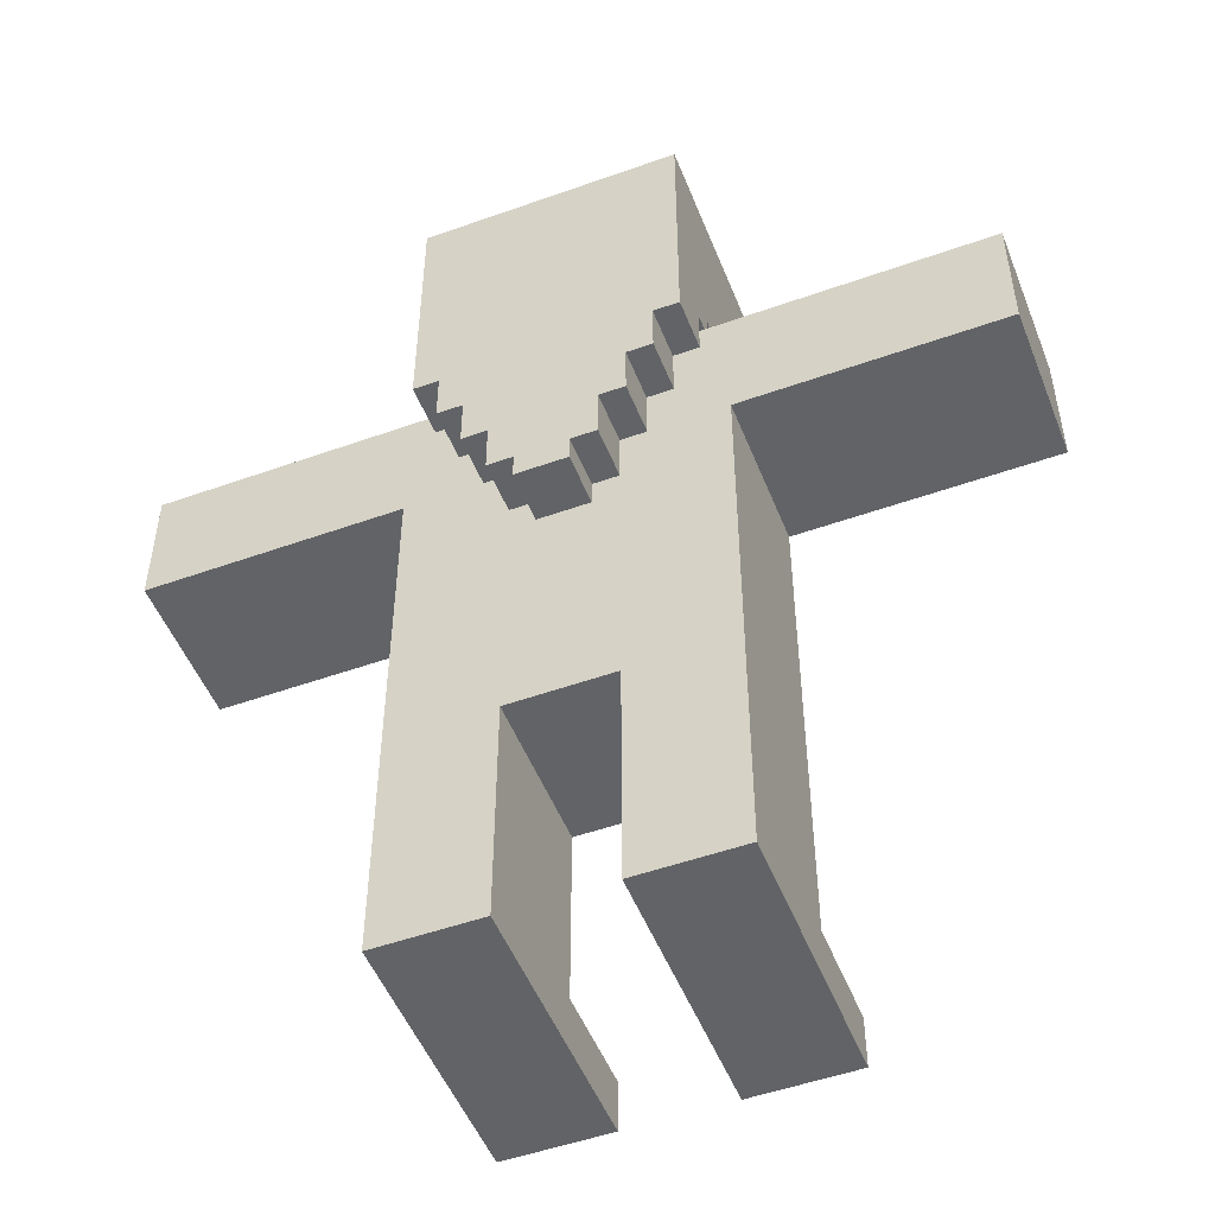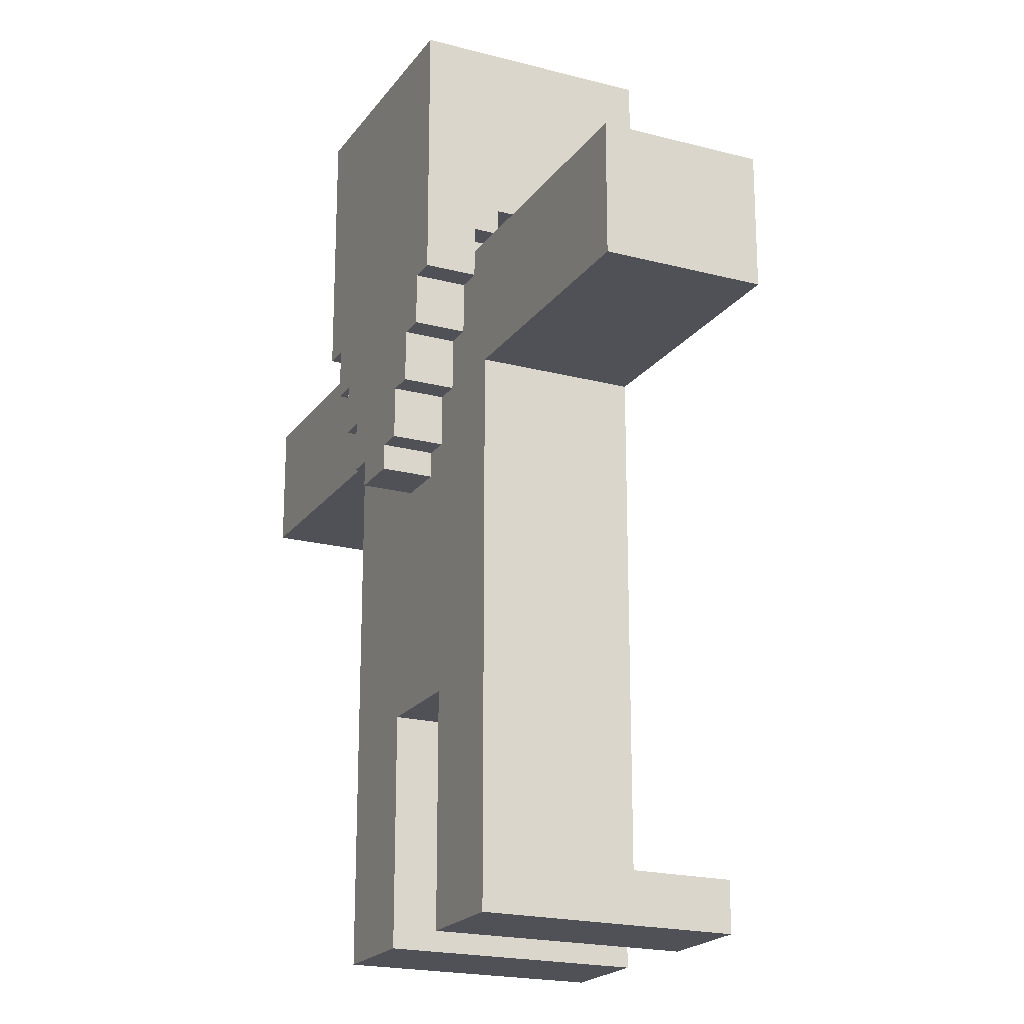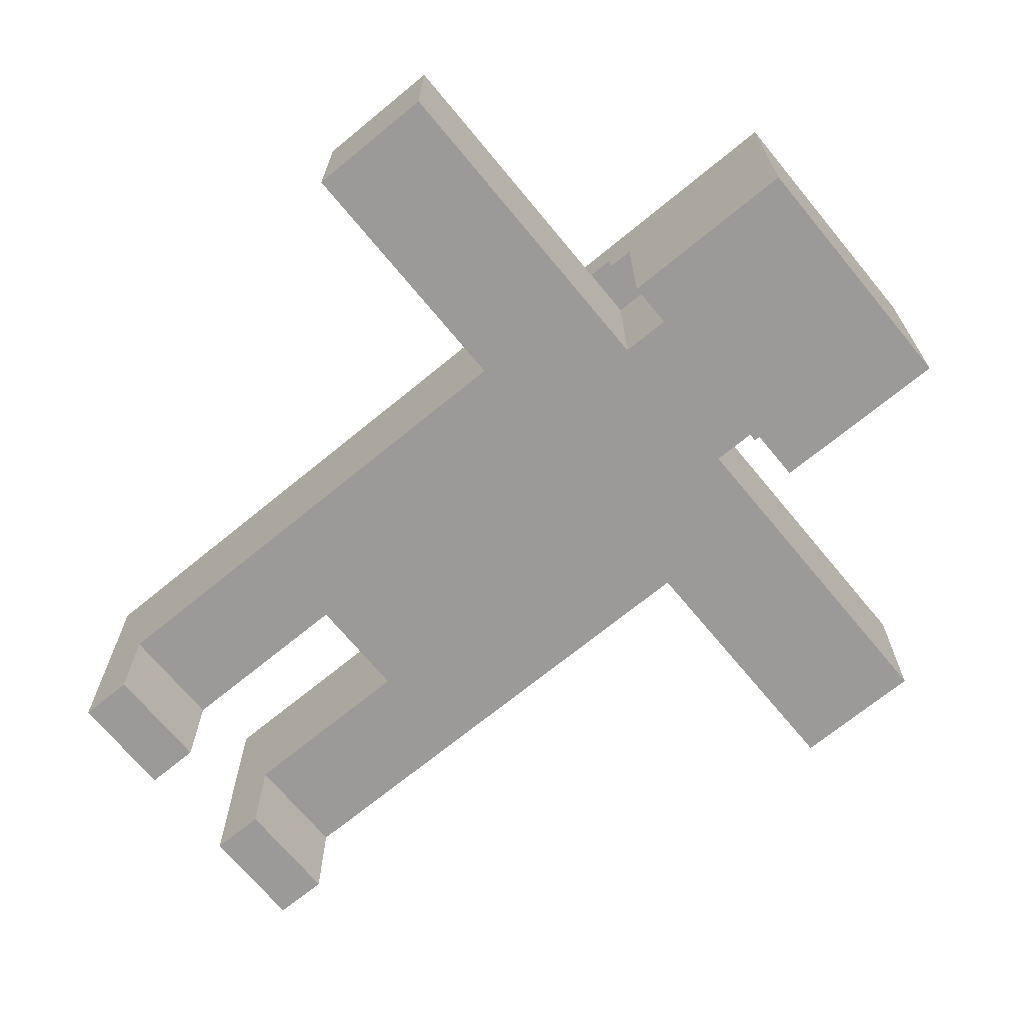
<metadata>
{"format":"obj","ext":"obj","renderer":"f3d","projection":"perspective","resolution":1024,"background":"white","views":[{"elev":-50.8,"azim":-158.7,"up":"+Z"},{"elev":-20.5,"azim":-115.5,"up":"+Z"},{"elev":-69.3,"azim":-50.5,"up":"+Y"}]}
</metadata>
<code>
o
v 0.4 3.9 -1.4
v 0.4 3.9 -1.9
v 0.4 4.5 -1.4
v 0.4 4.5 -1.9
v 1.4 3.5 -3.8
v 1.4 3.5 -4
v 1.4 3.9 -1.9
v 1.4 3.9 -2.5
v 1.4 3.9 -2.6
v 1.4 3.9 -3.6
v 1.4 3.9 -3.8
v 1.4 4 -3.5
v 1.4 4 -3.6
v 1.4 4.1 -3.4
v 1.4 4.1 -3.5
v 1.4 4.5 -1.9
v 1.4 4.5 -2.5
v 1.4 4.5 -2.6
v 1.4 4.5 -3.4
v 1.4 4.5 -4
v 1.5 3.8 -0.5
v 1.5 3.8 -0.9
v 1.5 3.8 -1.2
v 1.5 4 -0.9
v 1.5 4 -1
v 1.5 4.2 -1
v 1.5 4.2 -1.1
v 1.5 4.4 -1.1
v 1.5 4.4 -1.2
v 1.5 4.4 -1.3
v 1.5 4.5 -1.3
v 1.5 4.5 -1.4
v 1.5 4.5 -1.5
v 1.5 4.7 -0.5
v 1.5 4.7 -1.5
v 1.6 4.5 -1.5
v 1.6 4.5 -1.6
v 1.6 4.5 -1.7
v 1.6 4.7 -1.5
v 1.6 4.7 -1.7
v 1.7 3.9 -1.2
v 1.7 3.9 -1.4
v 1.7 4.5 -1.2
v 1.7 4.5 -1.4
v 1.7 4.5 -1.7
v 1.7 4.5 -1.9
v 1.7 4.7 -1.7
v 1.7 4.7 -1.9
v 1.8 4.5 -1.9
v 1.8 4.5 -2.1
v 1.8 4.7 -1.9
v 1.8 4.7 -2.1
v 1.9 4.5 -2.1
v 1.9 4.5 -2.2
v 1.9 4.7 -2.1
v 1.9 4.7 -2.2
v 2.2 3.5 -3.8
v 2.2 3.5 -4
v 2.2 3.9 -3.1
v 2.2 3.9 -3.6
v 2.2 3.9 -3.8
v 2.2 4 -3.5
v 2.2 4 -3.6
v 2.2 4.1 -3.4
v 2.2 4.1 -3.5
v 2.2 4.5 -3.1
v 2.2 4.5 -3.4
v 2.2 4.5 -4
v 2.4 4.4 -1.2
v 2.4 4.4 -1.3
v 2.4 4.5 -1.2
v 2.4 4.5 -1.3
v 1.6 4.4 -1.2
v 1.6 4.4 -1.3
v 1.6 4.5 -1.2
v 1.6 4.5 -1.3
v 1.8 3.5 -3.8
v 1.8 3.5 -4
v 1.8 3.9 -3.1
v 1.8 3.9 -3.6
v 1.8 3.9 -3.8
v 1.8 4 -3.5
v 1.8 4 -3.6
v 1.8 4.1 -3.4
v 1.8 4.1 -3.5
v 1.8 4.5 -3.1
v 1.8 4.5 -3.4
v 1.8 4.5 -4
v 2.1 4.5 -2.1
v 2.1 4.5 -2.2
v 2.1 4.7 -2.1
v 2.1 4.7 -2.2
v 2.2 4.5 -1.9
v 2.2 4.5 -2.1
v 2.2 4.7 -1.9
v 2.2 4.7 -2.1
v 2.3 3.9 -1.2
v 2.3 3.9 -1.4
v 2.3 4.5 -1.2
v 2.3 4.5 -1.4
v 2.3 4.5 -1.7
v 2.3 4.5 -1.9
v 2.3 4.7 -1.7
v 2.3 4.7 -1.9
v 2.4 4.5 -1.5
v 2.4 4.5 -1.6
v 2.4 4.5 -1.7
v 2.4 4.7 -1.5
v 2.4 4.7 -1.7
v 2.5 3.8 -0.5
v 2.5 3.8 -0.9
v 2.5 3.8 -1.2
v 2.5 4 -0.9
v 2.5 4 -1
v 2.5 4.2 -1
v 2.5 4.2 -1.1
v 2.5 4.4 -1.1
v 2.5 4.4 -1.2
v 2.5 4.4 -1.3
v 2.5 4.5 -1.3
v 2.5 4.5 -1.4
v 2.5 4.5 -1.5
v 2.5 4.7 -0.5
v 2.5 4.7 -1.5
v 2.6 3.5 -3.8
v 2.6 3.5 -4
v 2.6 3.9 -1.9
v 2.6 3.9 -2.5
v 2.6 3.9 -2.6
v 2.6 3.9 -3.6
v 2.6 3.9 -3.8
v 2.6 4 -3.5
v 2.6 4 -3.6
v 2.6 4.1 -3.4
v 2.6 4.1 -3.5
v 2.6 4.5 -1.9
v 2.6 4.5 -2.5
v 2.6 4.5 -2.6
v 2.6 4.5 -3.4
v 2.6 4.5 -4
v 3.6 3.9 -1.4
v 3.6 3.9 -1.9
v 3.6 4.5 -1.4
v 3.6 4.5 -1.9
v 1.5 3.8 -0.5
v 1.5 4.7 -0.5
v 2.5 3.8 -0.5
v 2.5 4.7 -0.5
v 0.4 3.9 -1.4
v 0.4 4.5 -1.4
v 0.9 3.9 -1.4
v 0.9 4.5 -1.4
v 1.4 3.9 -1.4
v 1.4 4.5 -1.4
v 1.5 4.5 -1.4
v 1.7 3.9 -1.4
v 1.7 4.5 -1.4
v 2.3 3.9 -1.4
v 2.3 4.5 -1.4
v 2.5 4.5 -1.4
v 2.6 3.9 -1.4
v 2.6 4.5 -1.4
v 3.1 3.9 -1.4
v 3.1 4.5 -1.4
v 3.6 3.9 -1.4
v 3.6 4.5 -1.4
v 1.4 3.5 -3.8
v 1.4 3.9 -3.8
v 1.8 3.5 -3.8
v 1.8 3.9 -3.8
v 2.2 3.5 -3.8
v 2.2 3.9 -3.8
v 2.6 3.5 -3.8
v 2.6 3.9 -3.8
v 1.5 3.8 -1.2
v 1.5 4.4 -1.2
v 1.6 4.4 -1.2
v 1.6 4.5 -1.2
v 1.7 3.9 -1.2
v 1.7 4.5 -1.2
v 2.3 3.9 -1.2
v 2.3 4.5 -1.2
v 2.4 4.4 -1.2
v 2.4 4.5 -1.2
v 2.5 3.8 -1.2
v 2.5 4.4 -1.2
v 1.5 4.4 -1.3
v 1.5 4.5 -1.3
v 1.6 4.4 -1.3
v 1.6 4.5 -1.3
v 2.4 4.4 -1.3
v 2.4 4.5 -1.3
v 2.5 4.4 -1.3
v 2.5 4.5 -1.3
v 1.5 4.5 -1.5
v 1.5 4.7 -1.5
v 1.6 4.5 -1.5
v 1.6 4.7 -1.5
v 2.4 4.5 -1.5
v 2.4 4.7 -1.5
v 2.5 4.5 -1.5
v 2.5 4.7 -1.5
v 1.6 4.5 -1.7
v 1.6 4.7 -1.7
v 1.7 4.5 -1.7
v 1.7 4.7 -1.7
v 2.3 4.5 -1.7
v 2.3 4.7 -1.7
v 2.4 4.5 -1.7
v 2.4 4.7 -1.7
v 0.4 3.9 -1.9
v 0.4 4.5 -1.9
v 0.9 3.9 -1.9
v 0.9 4.5 -1.9
v 1.4 3.9 -1.9
v 1.4 4.5 -1.9
v 1.7 4.5 -1.9
v 1.7 4.7 -1.9
v 1.8 4.5 -1.9
v 1.8 4.7 -1.9
v 2.2 4.5 -1.9
v 2.2 4.7 -1.9
v 2.3 4.5 -1.9
v 2.3 4.7 -1.9
v 2.6 3.9 -1.9
v 2.6 4.5 -1.9
v 3.1 3.9 -1.9
v 3.1 4.5 -1.9
v 3.6 3.9 -1.9
v 3.6 4.5 -1.9
v 1.8 4.5 -2.1
v 1.8 4.7 -2.1
v 1.9 4.5 -2.1
v 1.9 4.7 -2.1
v 2.1 4.5 -2.1
v 2.1 4.7 -2.1
v 2.2 4.5 -2.1
v 2.2 4.7 -2.1
v 1.9 4.5 -2.2
v 1.9 4.7 -2.2
v 2.1 4.5 -2.2
v 2.1 4.7 -2.2
v 1.8 3.9 -3.1
v 1.8 4.5 -3.1
v 2.2 3.9 -3.1
v 2.2 4.5 -3.1
v 1.4 3.5 -4
v 1.4 4.5 -4
v 1.8 3.5 -4
v 1.8 4.5 -4
v 2.2 3.5 -4
v 2.2 4.5 -4
v 2.6 3.5 -4
v 2.6 4.5 -4
v 1.4 3.5 -3.8
v 1.8 3.5 -3.8
v 2.2 3.5 -3.8
v 2.6 3.5 -3.8
v 1.4 3.5 -4
v 1.8 3.5 -4
v 2.2 3.5 -4
v 2.6 3.5 -4
v 1.5 3.8 -0.5
v 2.5 3.8 -0.5
v 1.8 3.8 -0.6
v 2.2 3.8 -0.6
v 1.6 3.8 -0.7
v 1.7 3.8 -0.7
v 1.8 3.8 -0.7
v 1.9 3.8 -0.7
v 2.1 3.8 -0.7
v 2.2 3.8 -0.7
v 2.3 3.8 -0.7
v 2.4 3.8 -0.7
v 1.5 3.8 -0.9
v 1.6 3.8 -0.9
v 1.7 3.8 -0.9
v 1.8 3.8 -0.9
v 1.9 3.8 -0.9
v 2.1 3.8 -0.9
v 2.2 3.8 -0.9
v 2.3 3.8 -0.9
v 2.4 3.8 -0.9
v 2.5 3.8 -0.9
v 1.8 3.8 -1
v 2.2 3.8 -1
v 1.8 3.8 -1.1
v 2.2 3.8 -1.1
v 1.5 3.8 -1.2
v 2.5 3.8 -1.2
v 1.7 3.9 -1.2
v 2.3 3.9 -1.2
v 0.4 3.9 -1.4
v 0.9 3.9 -1.4
v 1.4 3.9 -1.4
v 1.7 3.9 -1.4
v 2.3 3.9 -1.4
v 2.6 3.9 -1.4
v 3.1 3.9 -1.4
v 3.6 3.9 -1.4
v 1.4 3.9 -1.6
v 2.6 3.9 -1.6
v 1.9 3.9 -1.7
v 2.1 3.9 -1.7
v 1.9 3.9 -1.8
v 2.1 3.9 -1.8
v 0.4 3.9 -1.9
v 0.9 3.9 -1.9
v 1.4 3.9 -1.9
v 1.9 3.9 -1.9
v 2.1 3.9 -1.9
v 2.6 3.9 -1.9
v 3.1 3.9 -1.9
v 3.6 3.9 -1.9
v 1.9 3.9 -2
v 2.1 3.9 -2
v 1.9 3.9 -2.1
v 2.1 3.9 -2.1
v 1.9 3.9 -2.2
v 2.1 3.9 -2.2
v 1.9 3.9 -2.3
v 2.1 3.9 -2.3
v 1.9 3.9 -2.4
v 2.1 3.9 -2.4
v 1.4 3.9 -2.5
v 2.6 3.9 -2.5
v 1.4 3.9 -2.6
v 1.9 3.9 -2.6
v 2.1 3.9 -2.6
v 2.6 3.9 -2.6
v 1.9 3.9 -2.7
v 2.1 3.9 -2.7
v 1.8 3.9 -3.1
v 2.2 3.9 -3.1
v 1.4 3.9 -3.6
v 1.8 3.9 -3.6
v 2.2 3.9 -3.6
v 2.6 3.9 -3.6
v 1.4 3.9 -3.8
v 1.8 3.9 -3.8
v 2.2 3.9 -3.8
v 2.6 3.9 -3.8
v 1.5 4.4 -1.2
v 1.6 4.4 -1.2
v 2.4 4.4 -1.2
v 2.5 4.4 -1.2
v 1.5 4.4 -1.3
v 1.6 4.4 -1.3
v 2.4 4.4 -1.3
v 2.5 4.4 -1.3
v 1.6 4.5 -1.2
v 1.7 4.5 -1.2
v 2.3 4.5 -1.2
v 2.4 4.5 -1.2
v 1.5 4.5 -1.3
v 1.6 4.5 -1.3
v 2.4 4.5 -1.3
v 2.5 4.5 -1.3
v 1.5 4.5 -1.4
v 1.7 4.5 -1.4
v 2.3 4.5 -1.4
v 2.5 4.5 -1.4
v 0.4 4.5 -1.4
v 0.9 4.5 -1.4
v 1.4 4.5 -1.4
v 1.5 4.5 -1.4
v 2.5 4.5 -1.4
v 2.6 4.5 -1.4
v 3.1 4.5 -1.4
v 3.6 4.5 -1.4
v 1.5 4.5 -1.5
v 1.6 4.5 -1.5
v 2.4 4.5 -1.5
v 2.5 4.5 -1.5
v 1.4 4.5 -1.6
v 1.6 4.5 -1.6
v 2.4 4.5 -1.6
v 2.6 4.5 -1.6
v 1.6 4.5 -1.7
v 1.7 4.5 -1.7
v 2.3 4.5 -1.7
v 2.4 4.5 -1.7
v 0.4 4.5 -1.9
v 0.9 4.5 -1.9
v 1.4 4.5 -1.9
v 1.7 4.5 -1.9
v 1.8 4.5 -1.9
v 2.2 4.5 -1.9
v 2.3 4.5 -1.9
v 2.6 4.5 -1.9
v 3.1 4.5 -1.9
v 3.6 4.5 -1.9
v 1.8 4.5 -2.1
v 1.9 4.5 -2.1
v 2.1 4.5 -2.1
v 2.2 4.5 -2.1
v 1.9 4.5 -2.2
v 2.1 4.5 -2.2
v 1.4 4.5 -2.5
v 2.6 4.5 -2.5
v 1.4 4.5 -2.6
v 2.6 4.5 -2.6
v 1.8 4.5 -3.1
v 2.2 4.5 -3.1
v 1.4 4.5 -3.4
v 1.8 4.5 -3.4
v 2.2 4.5 -3.4
v 2.6 4.5 -3.4
v 1.4 4.5 -4
v 1.8 4.5 -4
v 2.2 4.5 -4
v 2.6 4.5 -4
v 1.5 4.7 -0.5
v 2.5 4.7 -0.5
v 1.5 4.7 -1.5
v 1.6 4.7 -1.5
v 2.4 4.7 -1.5
v 2.5 4.7 -1.5
v 1.6 4.7 -1.7
v 1.7 4.7 -1.7
v 2.3 4.7 -1.7
v 2.4 4.7 -1.7
v 1.7 4.7 -1.9
v 1.8 4.7 -1.9
v 2.2 4.7 -1.9
v 2.3 4.7 -1.9
v 1.8 4.7 -2.1
v 1.9 4.7 -2.1
v 2.1 4.7 -2.1
v 2.2 4.7 -2.1
v 1.9 4.7 -2.2
v 2.1 4.7 -2.2
f 3 2 1
f 4 2 3
f 11 6 5
f 12 10 9
f 13 11 10
f 13 10 12
f 14 12 9
f 15 13 12
f 15 12 14
f 16 8 7
f 17 9 8
f 17 8 16
f 18 14 9
f 18 9 17
f 19 15 14
f 19 14 18
f 20 11 13
f 20 15 19
f 20 13 15
f 20 6 11
f 24 22 21
f 24 23 22
f 25 23 24
f 26 25 24
f 26 23 25
f 27 23 26
f 28 27 26
f 28 23 27
f 29 23 28
f 31 29 28
f 31 30 29
f 34 24 21
f 34 33 32
f 34 32 31
f 34 31 28
f 34 28 26
f 34 26 24
f 35 33 34
f 39 37 36
f 39 38 37
f 40 38 39
f 43 42 41
f 44 42 43
f 47 46 45
f 48 46 47
f 51 50 49
f 52 50 51
f 55 54 53
f 56 54 55
f 61 58 57
f 62 60 59
f 63 61 60
f 63 60 62
f 64 62 59
f 65 63 62
f 65 62 64
f 66 64 59
f 67 65 64
f 67 64 66
f 68 61 63
f 68 65 67
f 68 58 61
f 68 63 65
f 71 70 69
f 72 70 71
f 73 74 75
f 75 74 76
f 77 78 81
f 79 80 82
f 80 81 83
f 82 80 83
f 79 82 84
f 82 83 85
f 84 82 85
f 79 84 86
f 84 85 87
f 86 84 87
f 83 81 88
f 87 85 88
f 81 78 88
f 85 83 88
f 89 90 91
f 91 90 92
f 93 94 95
f 95 94 96
f 97 98 99
f 99 98 100
f 101 102 103
f 103 102 104
f 105 106 108
f 106 107 108
f 108 107 109
f 110 111 113
f 111 112 113
f 113 112 114
f 113 114 115
f 114 112 115
f 115 112 116
f 115 116 117
f 116 112 117
f 117 112 118
f 117 118 120
f 118 119 120
f 110 113 123
f 121 122 123
f 120 121 123
f 117 120 123
f 115 117 123
f 113 115 123
f 123 122 124
f 125 126 131
f 129 130 132
f 130 131 133
f 132 130 133
f 129 132 134
f 132 133 135
f 134 132 135
f 127 128 136
f 128 129 137
f 136 128 137
f 129 134 138
f 137 129 138
f 134 135 139
f 138 134 139
f 133 131 140
f 139 135 140
f 135 133 140
f 131 126 140
f 141 142 143
f 143 142 144
f 147 146 145
f 148 146 147
f 151 150 149
f 152 150 151
f 153 152 151
f 154 152 153
f 155 154 153
f 156 155 153
f 157 155 156
f 160 159 158
f 161 160 158
f 162 160 161
f 163 162 161
f 164 162 163
f 165 164 163
f 166 164 165
f 169 168 167
f 170 168 169
f 173 172 171
f 174 172 173
f 175 176 177
f 175 177 179
f 177 178 179
f 179 178 180
f 175 179 181
f 181 182 183
f 183 182 184
f 175 181 185
f 181 183 185
f 185 183 186
f 187 188 189
f 189 188 190
f 191 192 193
f 193 192 194
f 195 196 197
f 197 196 198
f 199 200 201
f 201 200 202
f 203 204 205
f 205 204 206
f 207 208 209
f 209 208 210
f 211 212 213
f 213 212 214
f 213 214 215
f 215 214 216
f 217 218 219
f 219 218 220
f 221 222 223
f 223 222 224
f 225 226 227
f 227 226 228
f 227 228 229
f 229 228 230
f 231 232 233
f 233 232 234
f 235 236 237
f 237 236 238
f 239 240 241
f 241 240 242
f 243 244 245
f 245 244 246
f 247 248 249
f 249 248 250
f 251 252 253
f 253 252 254
f 259 256 255
f 260 256 259
f 261 258 257
f 262 258 261
f 265 264 263
f 266 264 265
f 267 265 263
f 268 265 267
f 269 266 265
f 269 265 268
f 270 266 269
f 271 266 270
f 272 264 266
f 272 266 271
f 273 264 272
f 274 264 273
f 275 267 263
f 276 268 267
f 276 267 275
f 277 269 268
f 277 268 276
f 278 270 269
f 278 269 277
f 279 271 270
f 279 270 278
f 280 272 271
f 280 271 279
f 281 273 272
f 281 272 280
f 282 274 273
f 282 273 281
f 283 264 274
f 283 274 282
f 284 264 283
f 285 278 277
f 285 282 281
f 285 284 283
f 285 283 282
f 285 281 280
f 285 280 279
f 285 279 278
f 285 277 276
f 285 276 275
f 286 284 285
f 287 285 275
f 287 286 285
f 288 284 286
f 288 286 287
f 289 287 275
f 289 288 287
f 290 284 288
f 290 288 289
f 296 292 291
f 297 292 296
f 301 295 294
f 301 296 295
f 301 297 296
f 301 298 297
f 302 299 298
f 302 298 301
f 303 302 301
f 304 302 303
f 305 303 301
f 305 304 303
f 306 302 304
f 306 304 305
f 307 294 293
f 308 301 294
f 308 294 307
f 308 305 301
f 308 306 305
f 309 306 308
f 310 306 309
f 311 302 306
f 311 306 310
f 312 299 302
f 312 302 311
f 313 300 299
f 313 299 312
f 314 300 313
f 315 310 309
f 315 311 310
f 316 312 311
f 316 311 315
f 317 315 309
f 317 316 315
f 318 312 316
f 318 316 317
f 319 317 309
f 319 318 317
f 320 312 318
f 320 318 319
f 321 319 309
f 321 320 319
f 322 312 320
f 322 320 321
f 323 321 309
f 323 322 321
f 324 312 322
f 324 322 323
f 325 323 309
f 325 324 323
f 326 312 324
f 326 324 325
f 327 326 325
f 328 326 327
f 329 326 328
f 330 326 329
f 331 328 327
f 331 329 328
f 332 330 329
f 332 329 331
f 333 331 327
f 333 332 331
f 334 330 332
f 334 332 333
f 335 333 327
f 336 333 335
f 337 330 334
f 338 330 337
f 339 336 335
f 340 336 339
f 341 338 337
f 342 338 341
f 347 344 343
f 348 344 347
f 349 346 345
f 350 346 349
f 356 352 351
f 357 354 353
f 359 356 355
f 360 352 356
f 360 356 359
f 361 358 357
f 361 357 353
f 362 358 361
f 365 366 371
f 367 368 374
f 364 365 375
f 371 372 375
f 365 371 375
f 375 372 376
f 373 374 377
f 374 368 378
f 377 374 378
f 368 369 378
f 375 376 379
f 377 378 382
f 363 364 383
f 364 375 384
f 383 364 384
f 379 380 384
f 375 379 384
f 384 380 385
f 385 380 386
f 381 382 389
f 378 369 390
f 382 378 390
f 389 382 390
f 369 370 391
f 390 369 391
f 391 370 392
f 386 387 393
f 385 386 393
f 388 389 396
f 389 390 396
f 393 394 397
f 395 396 398
f 393 397 399
f 397 398 399
f 385 393 399
f 398 396 400
f 399 398 400
f 396 390 400
f 399 400 401
f 401 400 402
f 401 402 403
f 403 402 404
f 401 403 405
f 405 403 406
f 404 402 407
f 407 402 408
f 405 406 409
f 409 406 410
f 407 408 411
f 411 408 412
f 413 414 415
f 415 414 416
f 416 414 417
f 417 414 418
f 416 417 419
f 419 417 420
f 420 417 421
f 421 417 422
f 420 421 423
f 423 421 424
f 424 421 425
f 425 421 426
f 424 425 427
f 427 425 428
f 428 425 429
f 429 425 430
f 428 429 431
f 431 429 432

</code>
